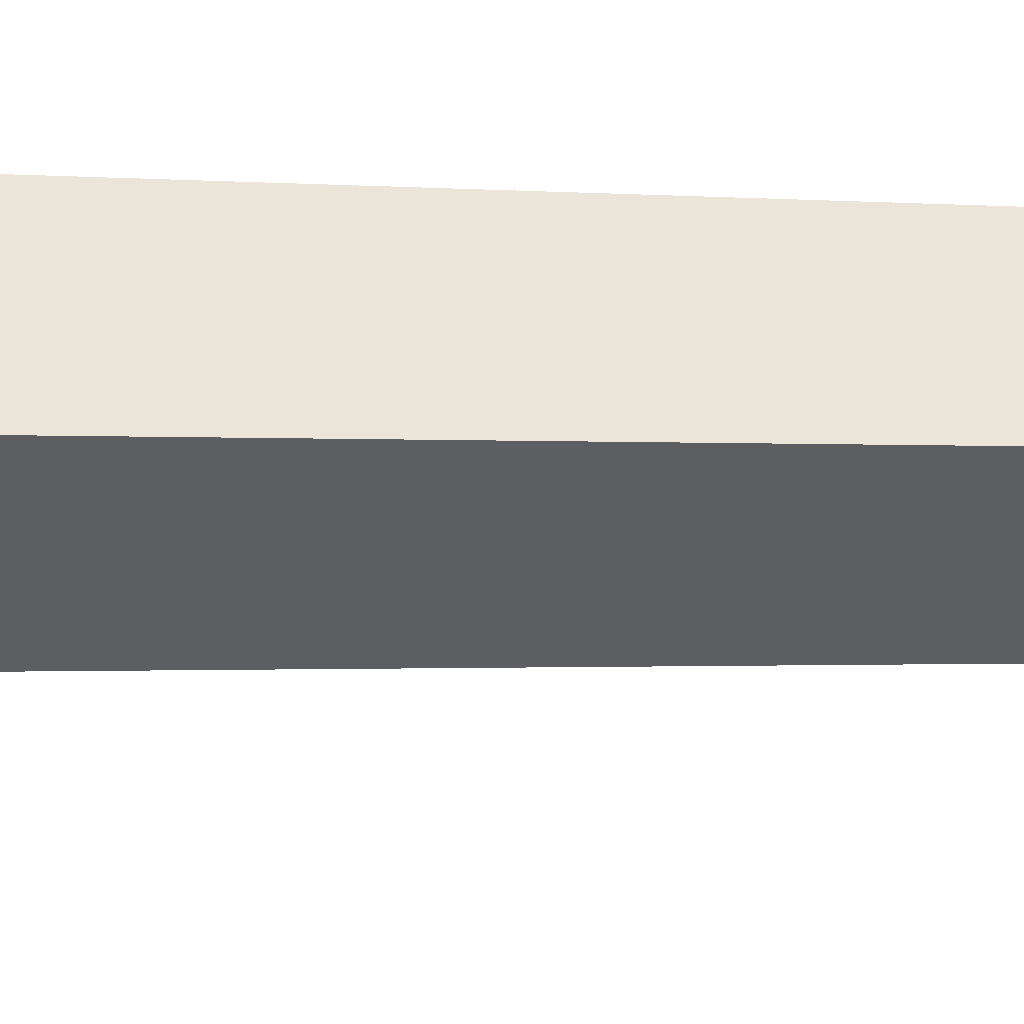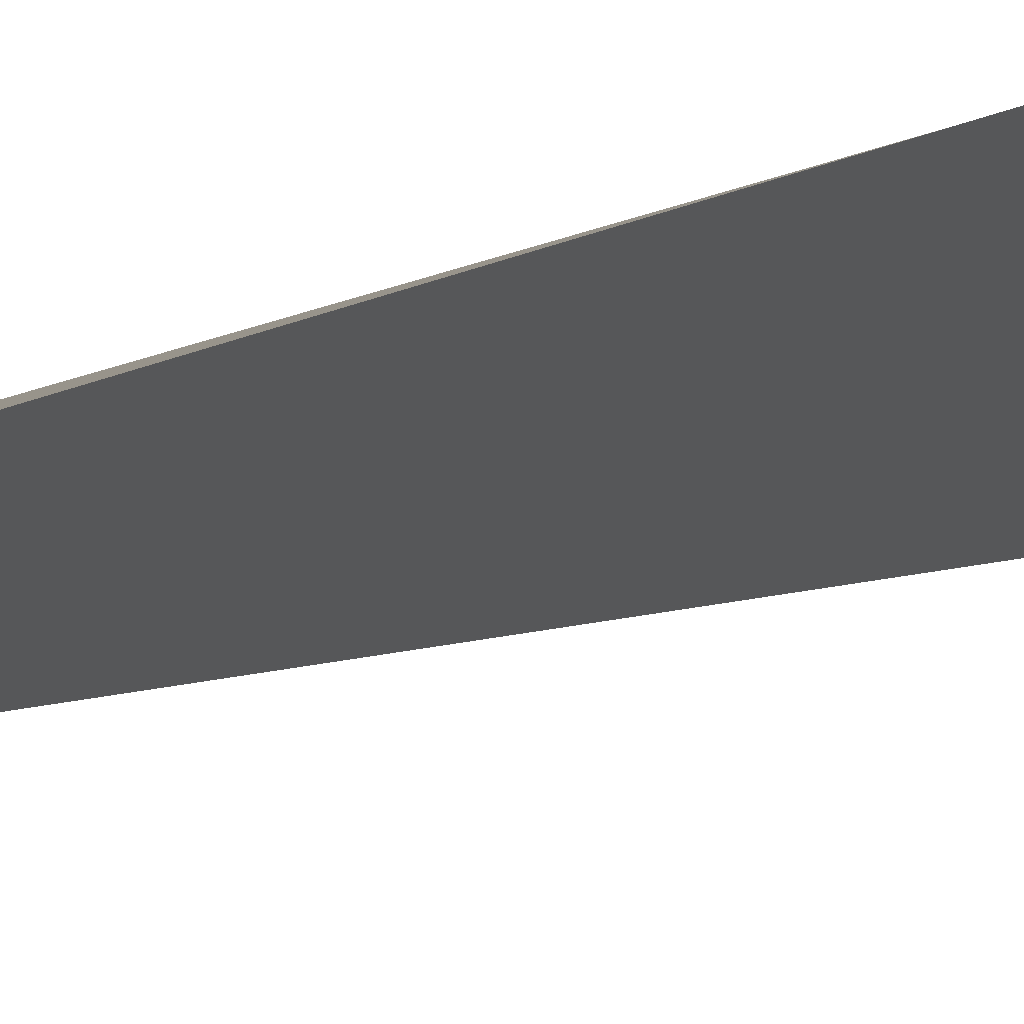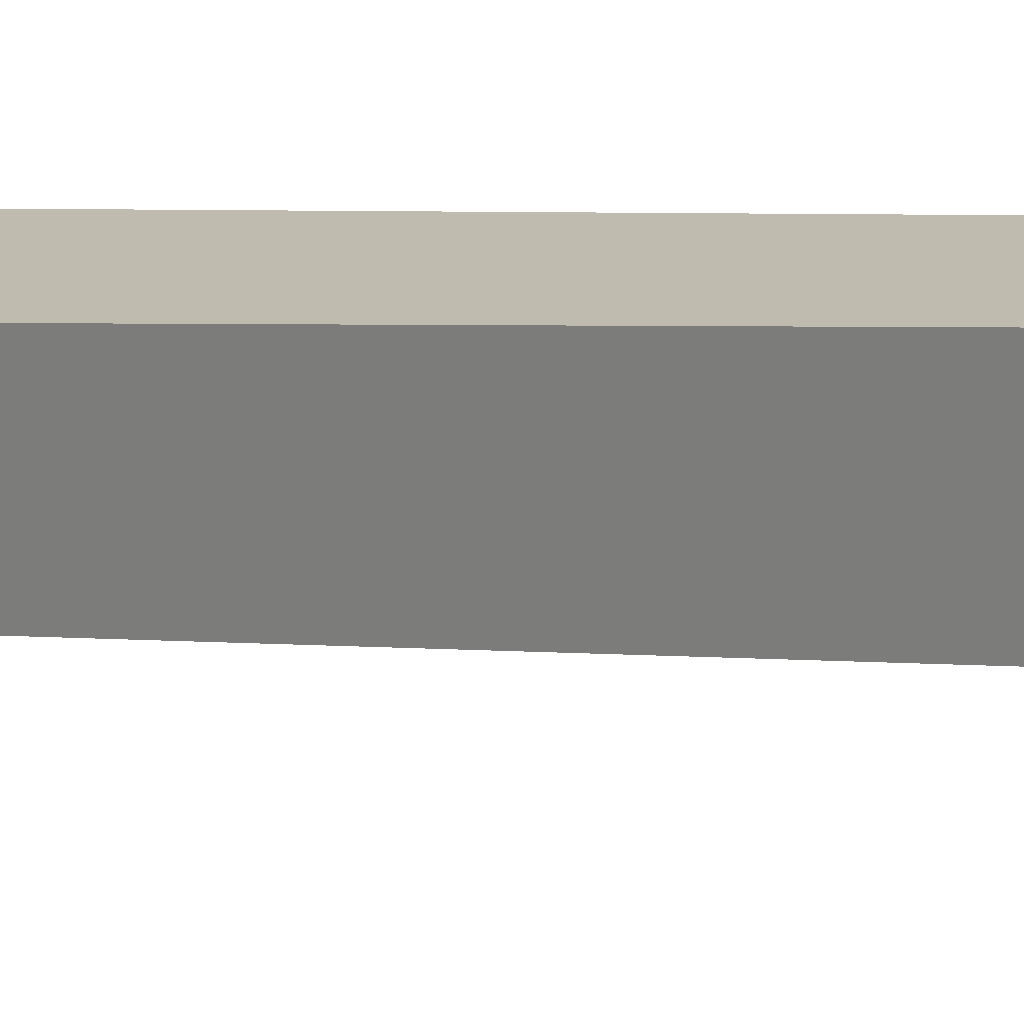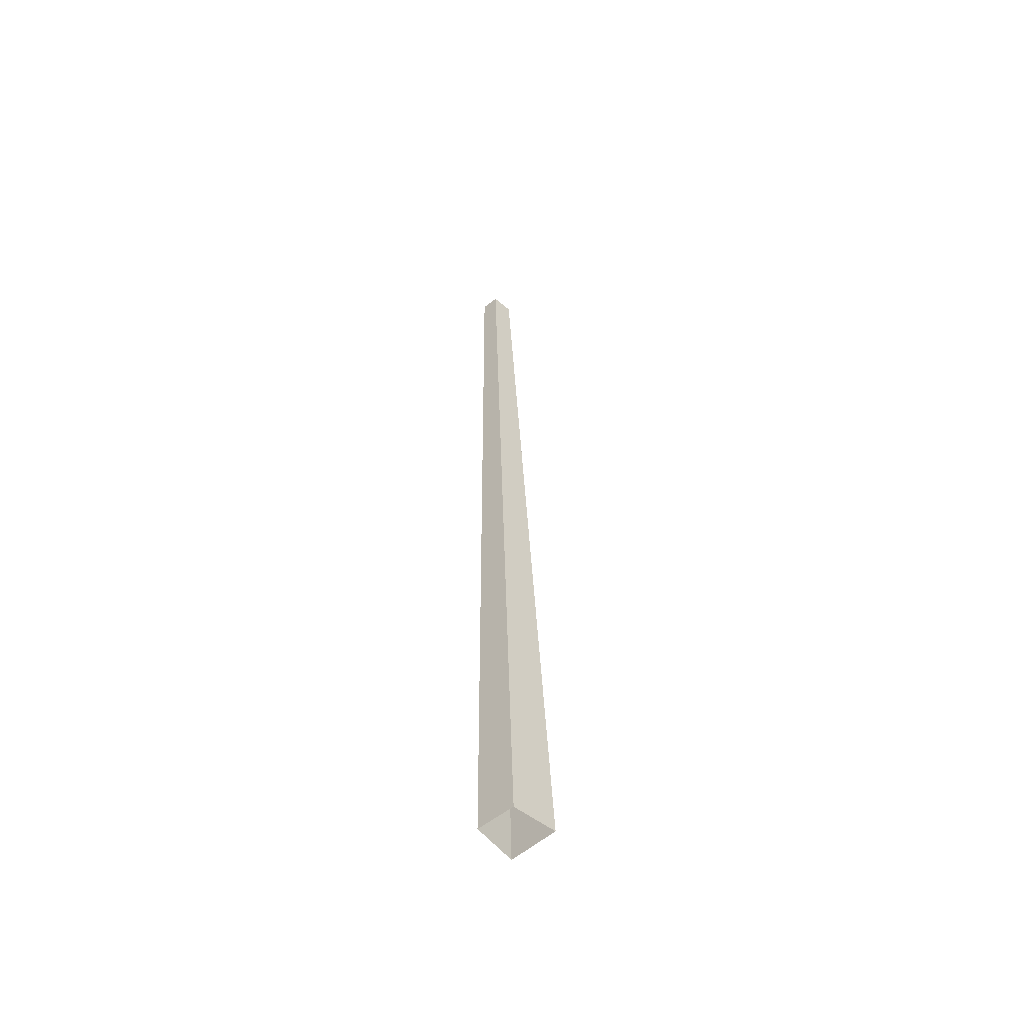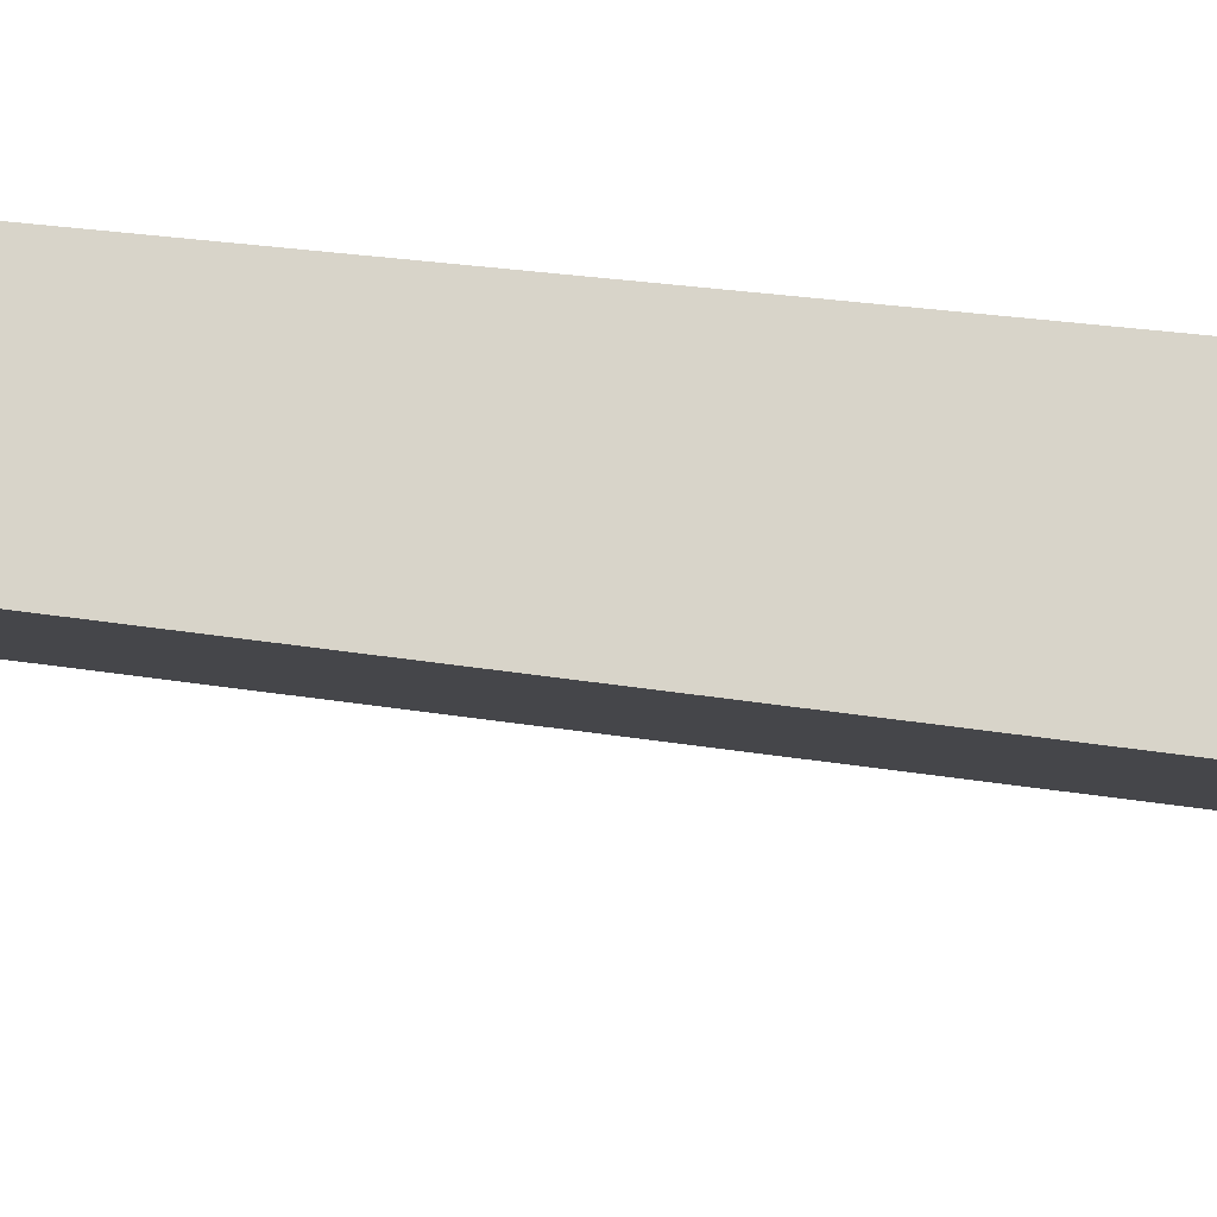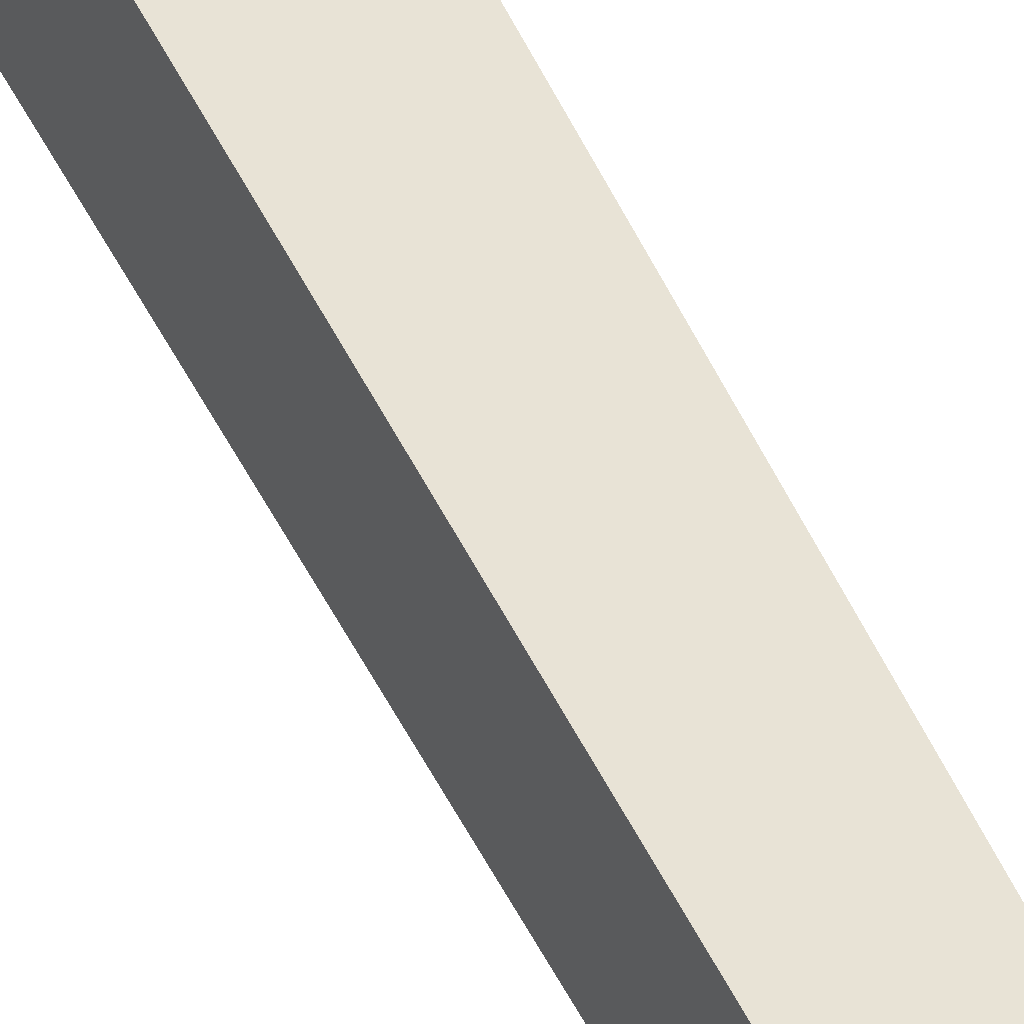
<metadata>
{"format":"obj","ext":"obj","renderer":"f3d","projection":"perspective","resolution":1024,"background":"white","views":[{"elev":-13.6,"azim":80.9,"up":"+Z"},{"elev":-6.3,"azim":-20.9,"up":"+Z"},{"elev":1.4,"azim":-141.5,"up":"+Z"},{"elev":-55.8,"azim":112.2,"up":"+Y"},{"elev":-34.8,"azim":-99.0,"up":"+Z"},{"elev":66.4,"azim":151.6,"up":"+Z"}]}
</metadata>
<code>
g Pine_Tree_s_02_Collider
v -0.0199 0 -0.08797
v -0.0661 0 0.03848
v 0.05343 0 0.07286
v 0.08646 0 -0.02877
v -0.007146 2.593 0.02567
v -0.02695 2.593 0.0748
v 0.03298 2.593 0.1005
v 0.04855 2.593 0.05262
f 2 6 5 1
f 1 5 8 4
f 3 7 6 2
f 4 8 7 3
f 6 7 8 5

</code>
